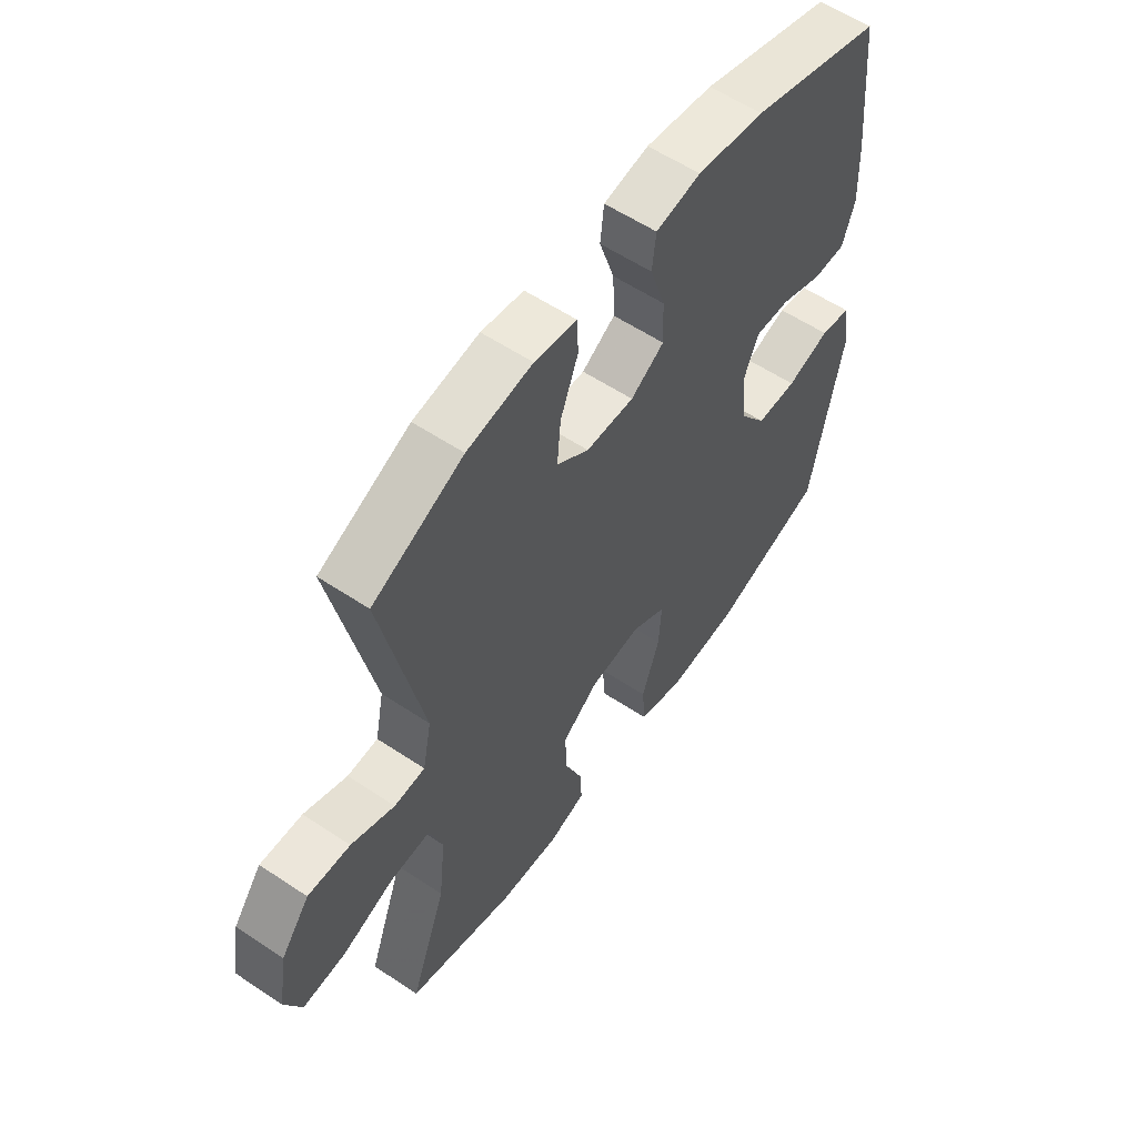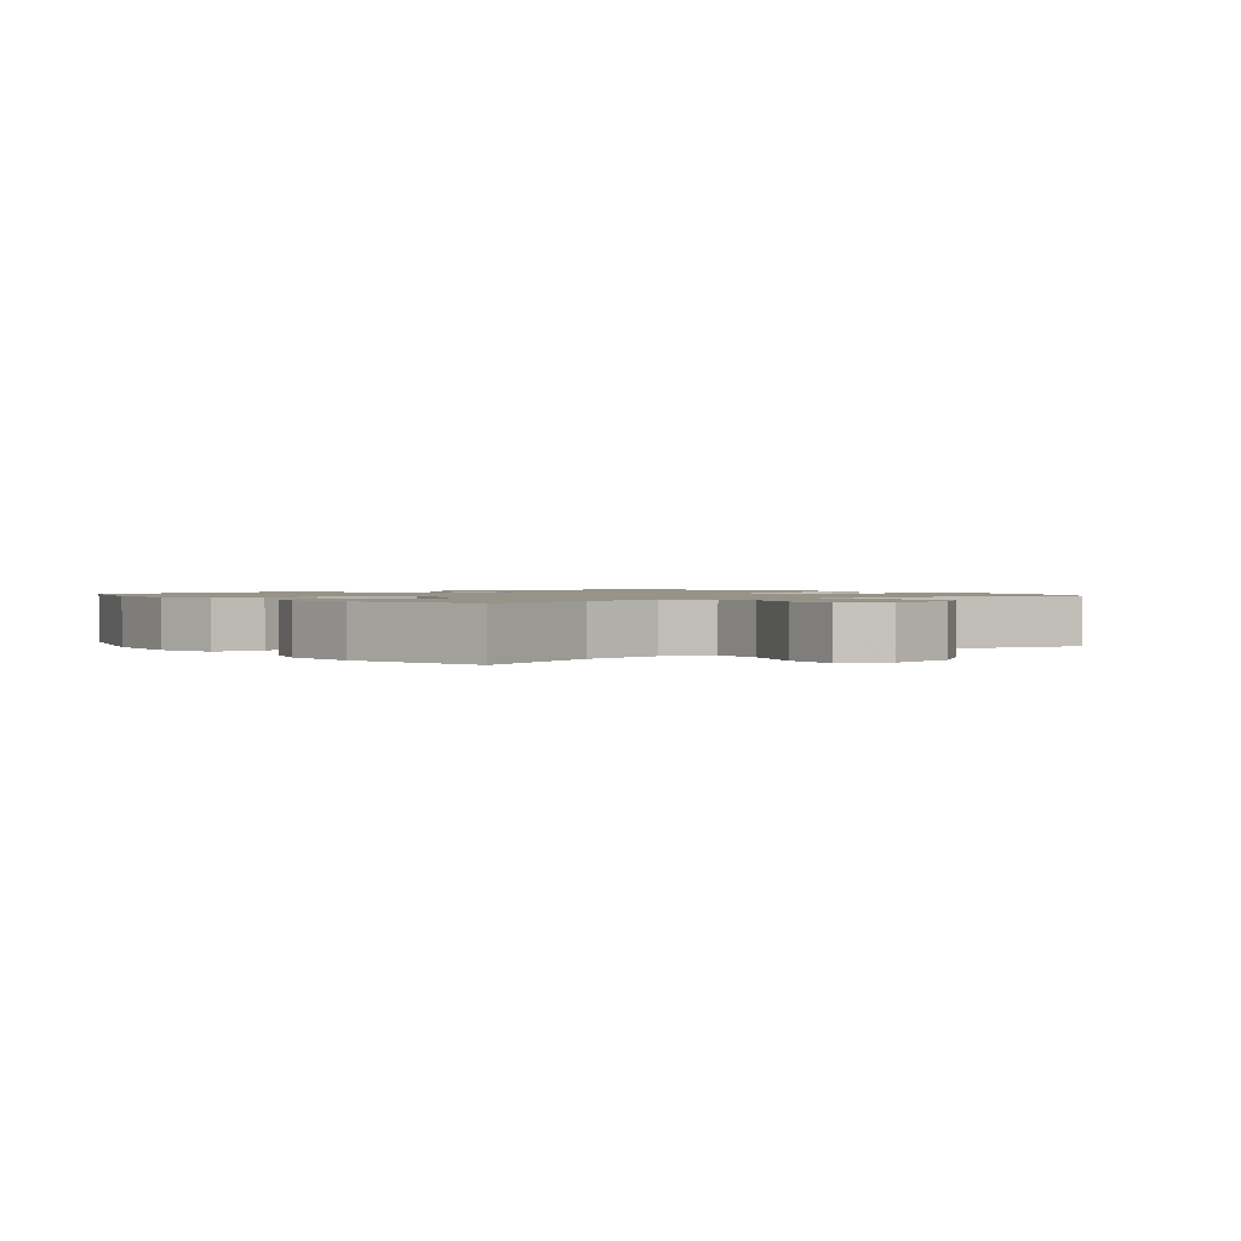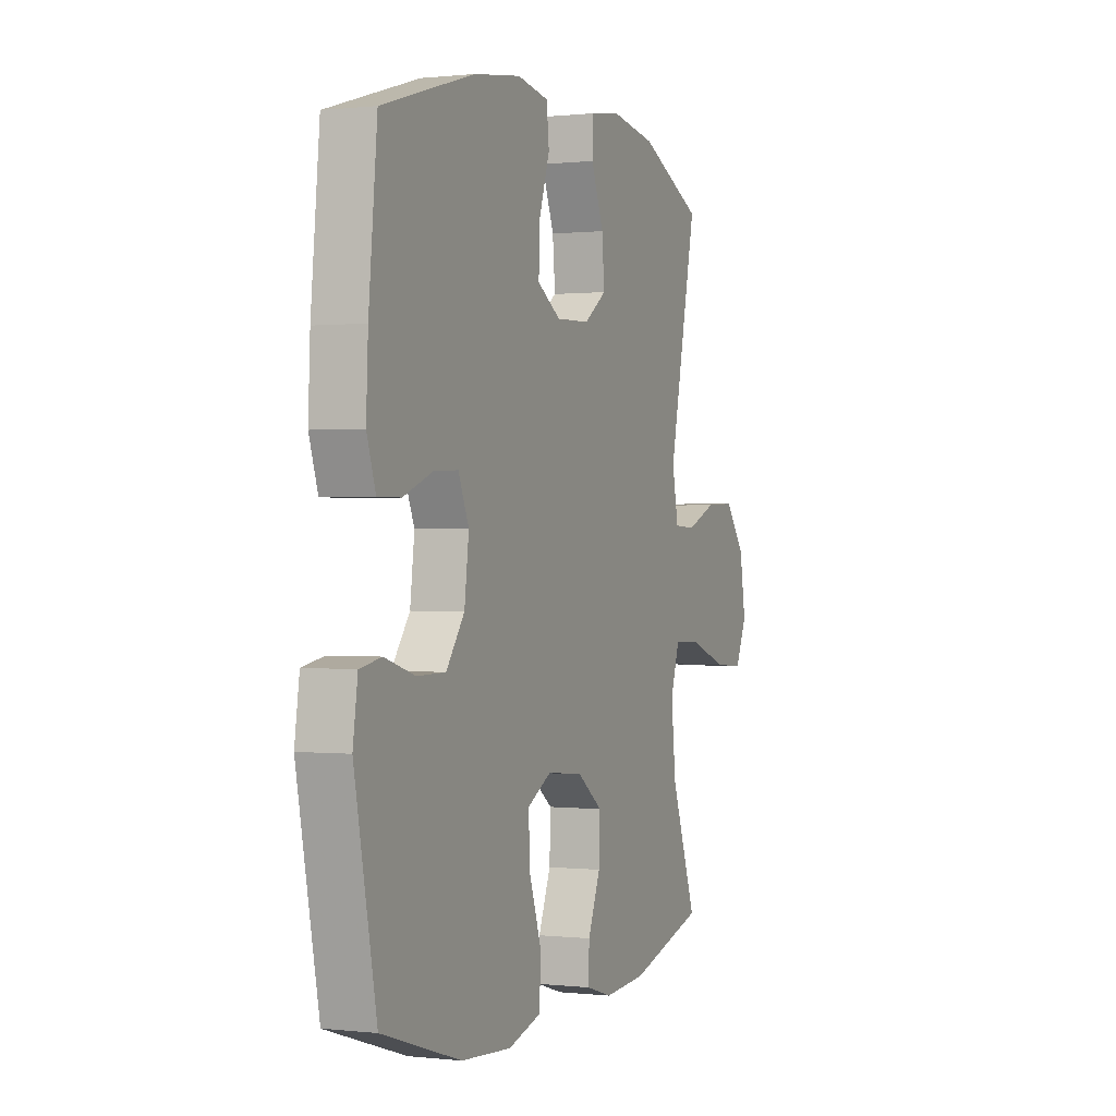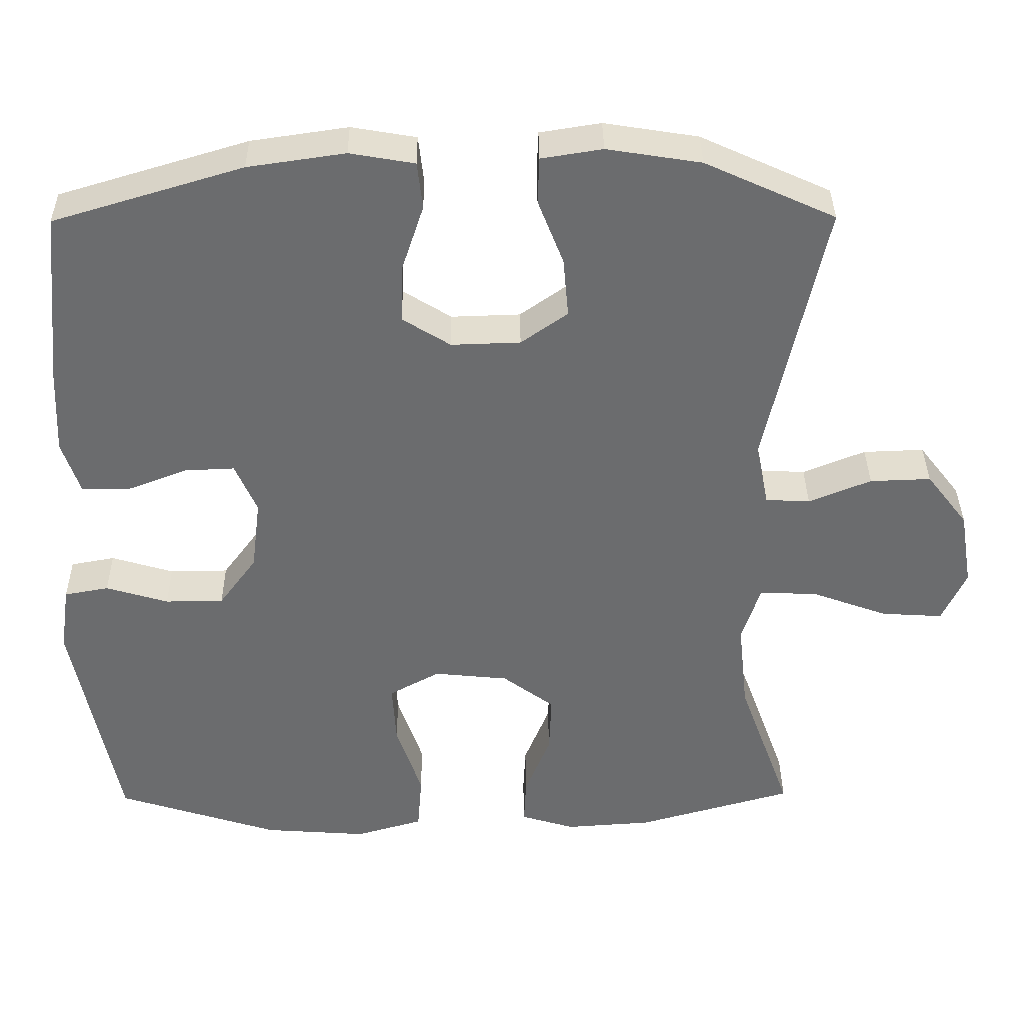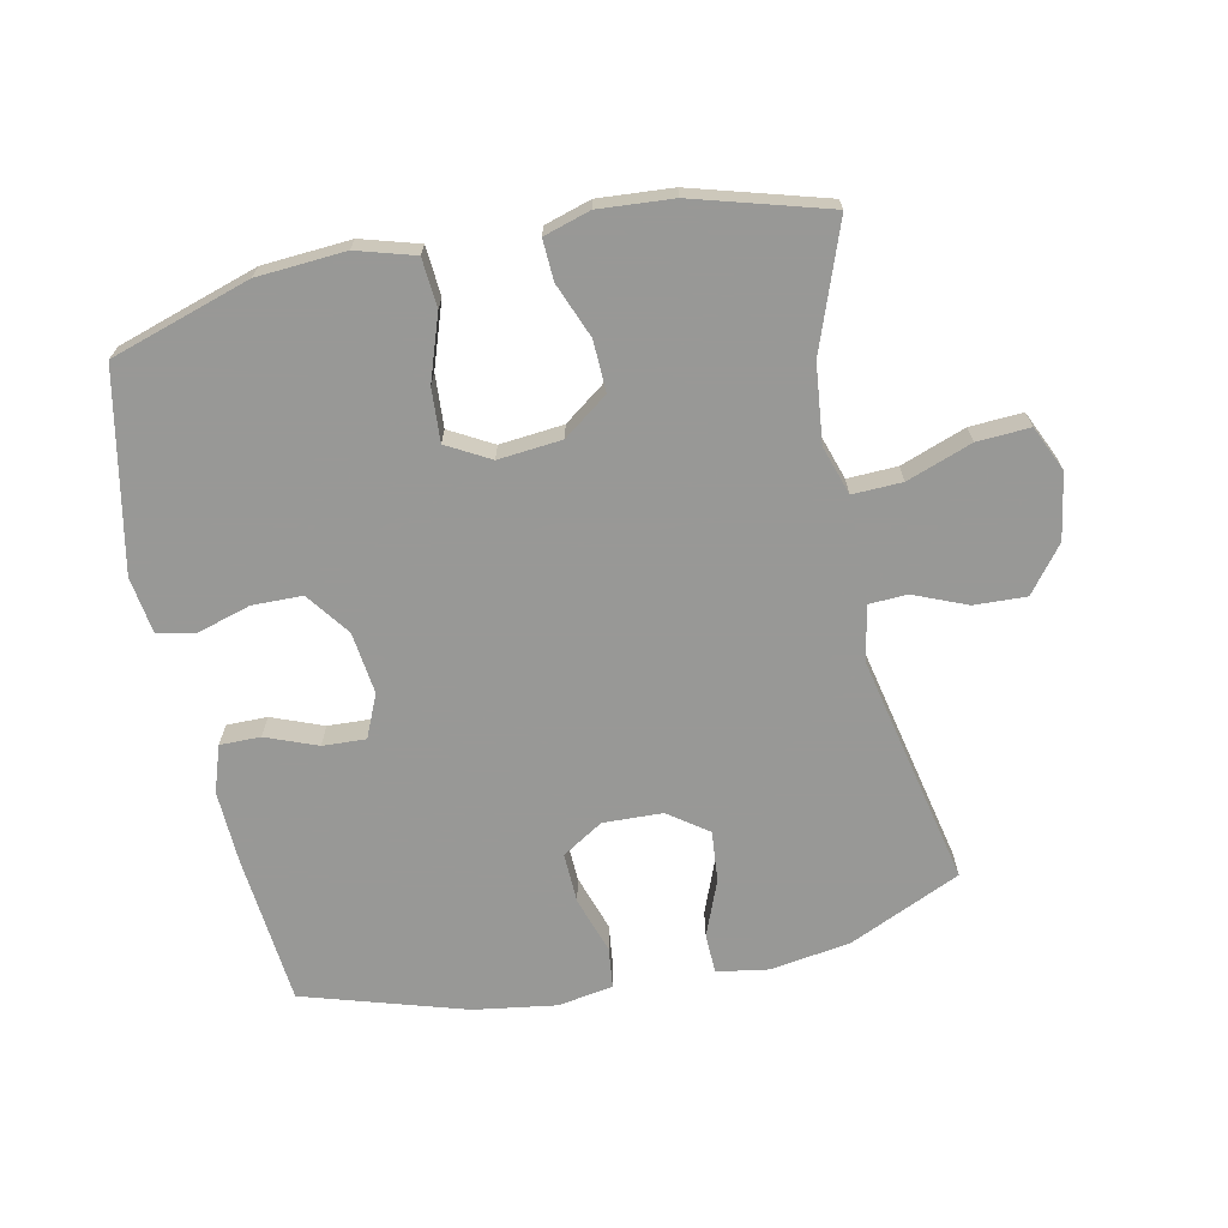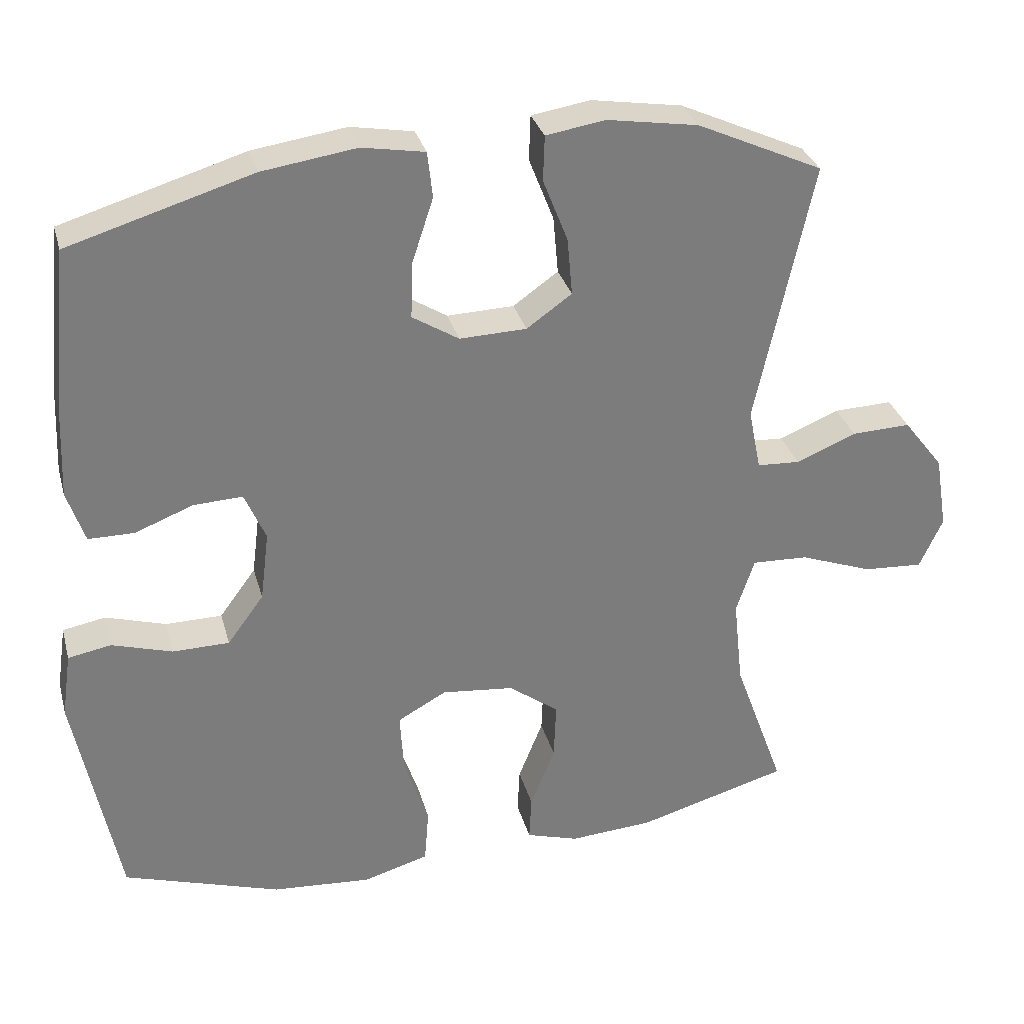
<metadata>
{"format":"obj","ext":"obj","renderer":"f3d","projection":"perspective","resolution":1024,"background":"white","views":[{"elev":57.7,"azim":-55.3,"up":"+Z"},{"elev":1.4,"azim":-127.7,"up":"+Y"},{"elev":0.3,"azim":112.7,"up":"+Z"},{"elev":36.5,"azim":179.4,"up":"+Z"},{"elev":-68.5,"azim":-168.3,"up":"+Y"},{"elev":31.3,"azim":165.4,"up":"+Z"}]}
</metadata>
<code>
v 0.5 0.07 0.5
v 0.523 0.07 0.264
v 0.528 0.07 0.151
v 0.504 0.07 0.079
v 0.441 0.07 0.079
v 0.361 0.07 0.11
v 0.294 0.07 0.113
v 0.265 0.07 0.046
v 0.277 0.07 -0.05
v 0.327 0.07 -0.118
v 0.405 0.07 -0.119
v 0.488 0.07 -0.094
v 0.547 0.07 -0.105
v 0.56 0.07 -0.194
v 0.5 0.07 -0.5
v 0.284 0.07 -0.569
v 0.147 0.07 -0.579
v 0.057 0.07 -0.553
v 0.051 0.07 -0.477
v 0.085 0.07 -0.377
v 0.09 0.07 -0.294
v 0.023 0.07 -0.257
v -0.076 0.07 -0.267
v -0.145 0.07 -0.318
v -0.142 0.07 -0.397
v -0.108 0.07 -0.482
v -0.105 0.07 -0.545
v -0.177 0.07 -0.567
v -0.292 0.07 -0.559
v -0.5 0.07 -0.5
v -0.43 0.07 -0.307
v -0.417 0.07 -0.186
v -0.442 0.07 -0.11
v -0.519 0.07 -0.113
v -0.62 0.07 -0.15
v -0.702 0.07 -0.155
v -0.734 0.07 -0.085
v -0.717 0.07 0.017
v -0.662 0.07 0.088
v -0.581 0.07 0.085
v -0.498 0.07 0.051
v -0.439 0.07 0.054
v -0.422 0.07 0.139
v -0.5 0.07 0.5
v -0.327 0.07 0.579
v -0.202 0.07 0.599
v -0.121 0.07 0.586
v -0.119 0.07 0.524
v -0.153 0.07 0.437
v -0.16 0.07 0.358
v -0.098 0.07 0.314
v -0.006 0.07 0.311
v 0.058 0.07 0.351
v 0.055 0.07 0.429
v 0.026 0.07 0.517
v 0.033 0.07 0.58
v 0.119 0.07 0.595
v 0.248 0.07 0.576
v 0.5 0 0.5
v 0.523 0 0.264
v 0.528 0 0.151
v 0.504 0 0.079
v 0.441 0 0.079
v 0.361 0 0.11
v 0.294 0 0.113
v 0.265 0 0.046
v 0.277 0 -0.05
v 0.327 0 -0.118
v 0.405 0 -0.119
v 0.488 0 -0.094
v 0.547 0 -0.105
v 0.56 0 -0.194
v 0.5 0 -0.5
v 0.284 0 -0.569
v 0.147 0 -0.579
v 0.057 0 -0.553
v 0.051 0 -0.477
v 0.085 0 -0.377
v 0.09 0 -0.294
v 0.023 0 -0.257
v -0.076 0 -0.267
v -0.145 0 -0.318
v -0.142 0 -0.397
v -0.108 0 -0.482
v -0.105 0 -0.545
v -0.177 0 -0.567
v -0.292 0 -0.559
v -0.5 0 -0.5
v -0.43 0 -0.307
v -0.417 0 -0.186
v -0.442 0 -0.11
v -0.519 0 -0.113
v -0.62 0 -0.15
v -0.702 0 -0.155
v -0.734 0 -0.085
v -0.717 0 0.017
v -0.662 0 0.088
v -0.581 0 0.085
v -0.498 0 0.051
v -0.439 0 0.054
v -0.422 0 0.139
v -0.5 0 0.5
v -0.327 0 0.579
v -0.202 0 0.599
v -0.121 0 0.586
v -0.119 0 0.524
v -0.153 0 0.437
v -0.16 0 0.358
v -0.098 0 0.314
v -0.006 0 0.311
v 0.058 0 0.351
v 0.055 0 0.429
v 0.026 0 0.517
v 0.033 0 0.58
v 0.119 0 0.595
v 0.248 0 0.576
f 4 5 6
f 3 4 6
f 2 3 6
f 1 2 6
f 58 1 6
f 57 58 6
f 56 57 6
f 55 56 6
f 54 55 6
f 53 54 6 7
f 52 53 7 8
f 51 52 8 9
f 50 51 9 10
f 47 48 49
f 46 47 49
f 45 46 49
f 44 45 49
f 43 44 49
f 42 43 49 50
f 39 40 41
f 38 39 41
f 37 38 41
f 36 37 41
f 35 36 41
f 34 35 41
f 33 34 41 42
f 42 50 10
f 33 42 10
f 32 33 10
f 29 30 31
f 28 29 31
f 27 28 31
f 26 27 31
f 25 26 31
f 24 25 31 32
f 18 19 20
f 17 18 20
f 16 17 20
f 15 16 20
f 14 15 20
f 13 14 20
f 12 13 20
f 11 12 20
f 11 20 21
f 10 11 21 22
f 23 24 32
f 10 22 23 32
f 64 63 62
f 64 62 61
f 64 61 60
f 64 60 59
f 64 59 116
f 64 116 115
f 64 115 114
f 64 114 113
f 64 113 112
f 65 64 112 111
f 66 65 111 110
f 67 66 110 109
f 68 67 109 108
f 107 106 105
f 107 105 104
f 107 104 103
f 107 103 102
f 107 102 101
f 108 107 101 100
f 99 98 97
f 99 97 96
f 99 96 95
f 99 95 94
f 99 94 93
f 99 93 92
f 100 99 92 91
f 68 108 100
f 68 100 91
f 68 91 90
f 89 88 87
f 89 87 86
f 89 86 85
f 89 85 84
f 89 84 83
f 90 89 83 82
f 78 77 76
f 78 76 75
f 78 75 74
f 78 74 73
f 78 73 72
f 78 72 71
f 78 71 70
f 78 70 69
f 79 78 69
f 80 79 69 68
f 90 82 81
f 90 81 80 68
f 1 59 60 2
f 2 60 61 3
f 3 61 62 4
f 4 62 63 5
f 5 63 64 6
f 6 64 65 7
f 7 65 66 8
f 8 66 67 9
f 9 67 68 10
f 10 68 69 11
f 11 69 70 12
f 12 70 71 13
f 13 71 72 14
f 14 72 73 15
f 15 73 74 16
f 16 74 75 17
f 17 75 76 18
f 18 76 77 19
f 19 77 78 20
f 20 78 79 21
f 21 79 80 22
f 22 80 81 23
f 23 81 82 24
f 24 82 83 25
f 25 83 84 26
f 26 84 85 27
f 27 85 86 28
f 28 86 87 29
f 29 87 88 30
f 30 88 89 31
f 31 89 90 32
f 32 90 91 33
f 33 91 92 34
f 34 92 93 35
f 35 93 94 36
f 36 94 95 37
f 37 95 96 38
f 38 96 97 39
f 39 97 98 40
f 40 98 99 41
f 41 99 100 42
f 42 100 101 43
f 43 101 102 44
f 44 102 103 45
f 45 103 104 46
f 46 104 105 47
f 47 105 106 48
f 48 106 107 49
f 49 107 108 50
f 50 108 109 51
f 51 109 110 52
f 52 110 111 53
f 53 111 112 54
f 54 112 113 55
f 55 113 114 56
f 56 114 115 57
f 57 115 116 58
f 58 116 59 1

</code>
